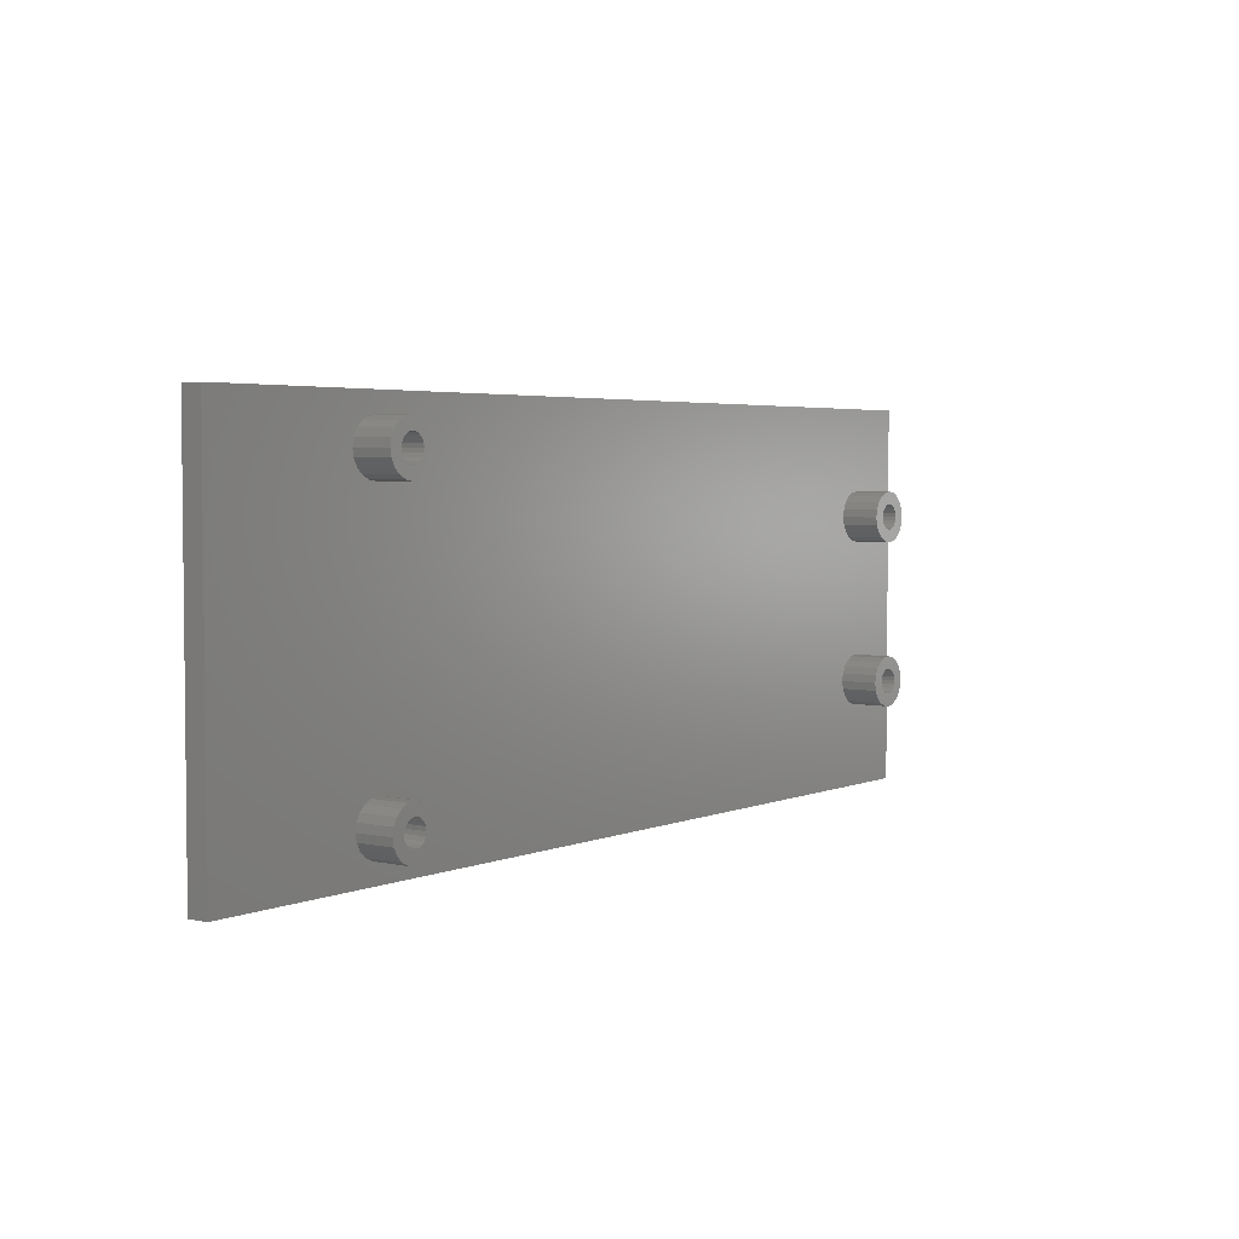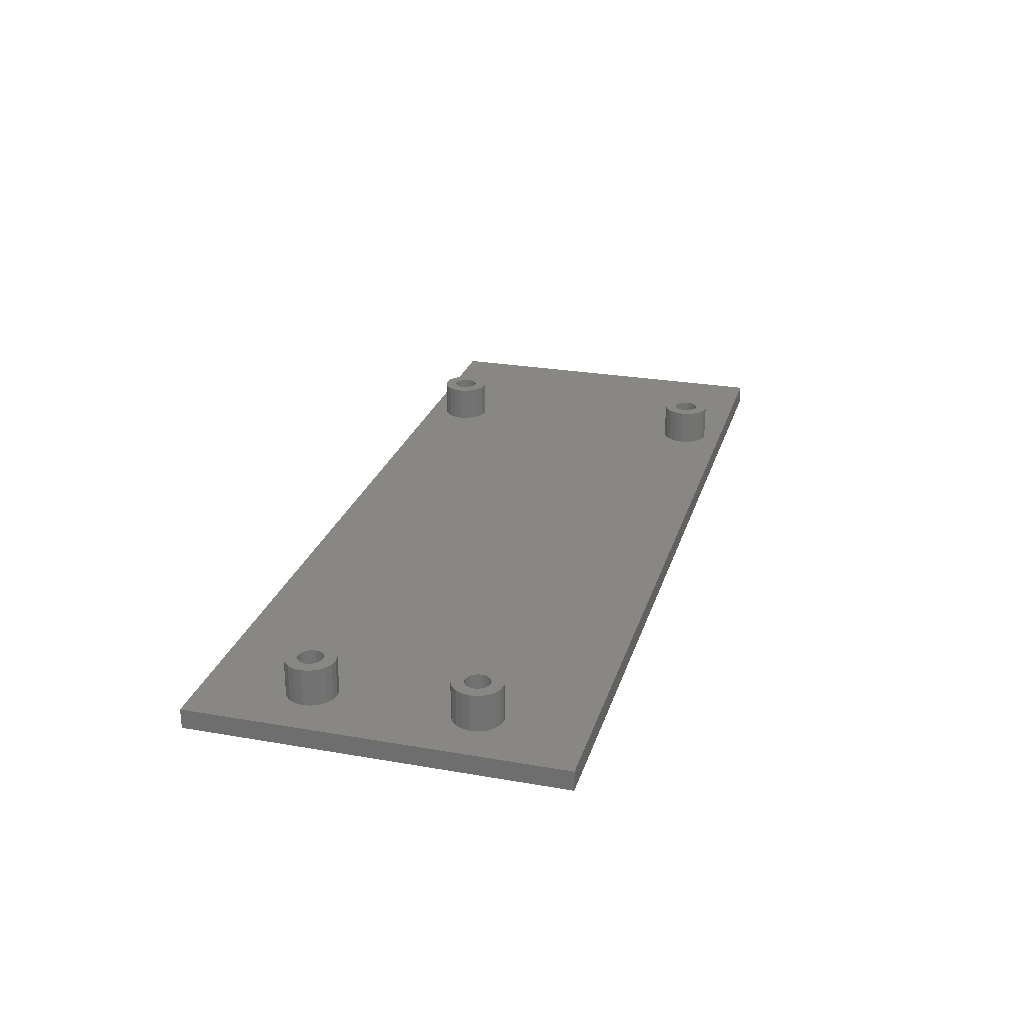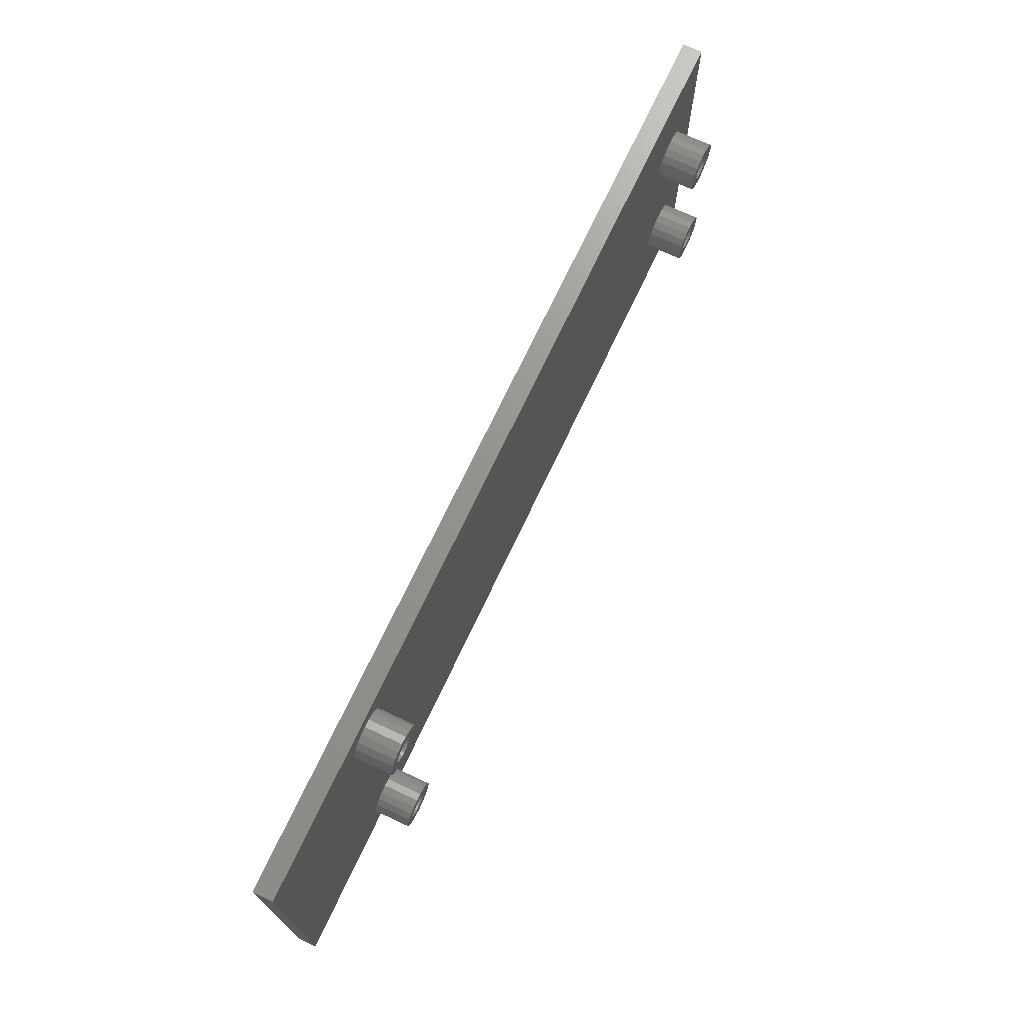
<metadata>
{"format":"stl","ext":"stl","renderer":"f3d","projection":"perspective","resolution":1024,"background":"white","views":[{"elev":3.7,"azim":-53.3,"up":"+Y"},{"elev":25.8,"azim":105.6,"up":"+Z"},{"elev":71.3,"azim":-64.8,"up":"+Y"}]}
</metadata>
<code>
# stl→obj: 328 verts, 652 faces
v 16 3.5 4.6
v 15.9 4.118 1.6
v 15.9 4.118 4.6
v 16 3.5 1.6
v 12 3.5 1.6
v 12.1 4.118 4.6
v 12.1 4.118 1.6
v 12 3.5 4.6
v 14.62 5.402 1.6
v 14 5.5 4.6
v 14.62 5.402 4.6
v 14 5.5 1.6
v 13.38 1.598 1.6
v 14 1.5 4.6
v 13.38 1.598 4.6
v 14 1.5 1.6
v 14.62 1.598 4.6
v 14.62 1.598 1.6
v 15 3.5 1.6
v 15.9 2.882 1.6
v 14.95 3.191 1.6
v 15.62 2.324 1.6
v 14.81 2.912 1.6
v 15.18 1.882 1.6
v 14.95 3.809 1.6
v 15.62 4.676 1.6
v 14.59 2.691 1.6
v 14.31 2.549 1.6
v 14 2.5 1.6
v 13.69 2.549 1.6
v 13.41 2.691 1.6
v 12.82 1.882 1.6
v 13.19 2.912 1.6
v 12.38 2.324 1.6
v 13.05 3.191 1.6
v 14.81 4.088 1.6
v 15.18 5.118 1.6
v 14.59 4.309 1.6
v 14.31 4.451 1.6
v 14 4.5 1.6
v 13.69 4.451 1.6
v 13.38 5.402 1.6
v 13.41 4.309 1.6
v 12.82 5.118 1.6
v 13.19 4.088 1.6
v 12.38 4.676 1.6
v 13.05 3.809 1.6
v 13 3.5 1.6
v 12.1 2.882 1.6
v 15.62 4.676 4.6
v 15.18 5.118 4.6
v 12.82 5.118 4.6
v 13.38 5.402 4.6
v 15 3.5 4.6
v 14.95 3.809 4.6
v 15.9 2.882 4.6
v 14.81 4.088 4.6
v 14.95 3.191 4.6
v 15.62 2.324 4.6
v 14.59 4.309 4.6
v 14.31 4.451 4.6
v 14 4.5 4.6
v 13.69 4.451 4.6
v 13.41 4.309 4.6
v 13.19 4.088 4.6
v 12.38 4.676 4.6
v 13.05 3.809 4.6
v 14.81 2.912 4.6
v 15.18 1.882 4.6
v 14.59 2.691 4.6
v 14.31 2.549 4.6
v 14 2.5 4.6
v 13.69 2.549 4.6
v 13.41 2.691 4.6
v 12.82 1.882 4.6
v 13.19 2.912 4.6
v 12.38 2.324 4.6
v 13.05 3.191 4.6
v 12.1 2.882 4.6
v 13 3.5 4.6
v 16 26.5 4.6
v 15.9 27.12 1.6
v 15.9 27.12 4.6
v 16 26.5 1.6
v 12 26.5 1.6
v 12.1 27.12 4.6
v 12.1 27.12 1.6
v 12 26.5 4.6
v 14.62 28.4 1.6
v 14 28.5 4.6
v 14.62 28.4 4.6
v 14 28.5 1.6
v 13.38 24.6 1.6
v 14 24.5 4.6
v 13.38 24.6 4.6
v 14 24.5 1.6
v 14.62 24.6 4.6
v 14.62 24.6 1.6
v 15 26.5 1.6
v 15.9 25.88 1.6
v 14.95 26.19 1.6
v 15.62 25.32 1.6
v 14.81 25.91 1.6
v 15.18 24.88 1.6
v 14.95 26.81 1.6
v 15.62 27.68 1.6
v 14.59 25.69 1.6
v 14.31 25.55 1.6
v 14 25.5 1.6
v 13.69 25.55 1.6
v 13.41 25.69 1.6
v 12.82 24.88 1.6
v 13.19 25.91 1.6
v 12.38 25.32 1.6
v 13.05 26.19 1.6
v 14.81 27.09 1.6
v 15.18 28.12 1.6
v 14.59 27.31 1.6
v 14.31 27.45 1.6
v 14 27.5 1.6
v 13.69 27.45 1.6
v 13.38 28.4 1.6
v 13.41 27.31 1.6
v 12.82 28.12 1.6
v 13.19 27.09 1.6
v 12.38 27.68 1.6
v 13.05 26.81 1.6
v 13 26.5 1.6
v 12.1 25.88 1.6
v 15.62 27.68 4.6
v 15.18 28.12 4.6
v 12.82 28.12 4.6
v 13.38 28.4 4.6
v 15 26.5 4.6
v 14.95 26.81 4.6
v 15.9 25.88 4.6
v 14.81 27.09 4.6
v 14.95 26.19 4.6
v 15.62 25.32 4.6
v 14.59 27.31 4.6
v 14.31 27.45 4.6
v 14 27.5 4.6
v 13.69 27.45 4.6
v 13.41 27.31 4.6
v 13.19 27.09 4.6
v 12.38 27.68 4.6
v 13.05 26.81 4.6
v 14.81 25.91 4.6
v 15.18 24.88 4.6
v 14.59 25.69 4.6
v 14.31 25.55 4.6
v 14 25.5 4.6
v 13.69 25.55 4.6
v 13.41 25.69 4.6
v 12.82 24.88 4.6
v 13.19 25.91 4.6
v 12.38 25.32 4.6
v 13.05 26.19 4.6
v 12.1 25.88 4.6
v 13 26.5 4.6
v 72 8.5 4.6
v 71.9 9.118 1.6
v 71.9 9.118 4.6
v 72 8.5 1.6
v 68 8.5 1.6
v 68.1 9.118 4.6
v 68.1 9.118 1.6
v 68 8.5 4.6
v 70.62 10.4 1.6
v 70 10.5 4.6
v 70.62 10.4 4.6
v 70 10.5 1.6
v 69.38 6.598 1.6
v 70 6.5 4.6
v 69.38 6.598 4.6
v 70 6.5 1.6
v 70.62 6.598 4.6
v 70.62 6.598 1.6
v 71 8.5 1.6
v 71.9 7.882 1.6
v 70.95 8.191 1.6
v 71.62 7.324 1.6
v 70.81 7.912 1.6
v 71.18 6.882 1.6
v 70.95 8.809 1.6
v 71.62 9.676 1.6
v 70.59 7.691 1.6
v 70.31 7.549 1.6
v 70 7.5 1.6
v 69.69 7.549 1.6
v 69.41 7.691 1.6
v 68.82 6.882 1.6
v 69.19 7.912 1.6
v 68.38 7.324 1.6
v 69.05 8.191 1.6
v 70.81 9.088 1.6
v 71.18 10.12 1.6
v 70.59 9.309 1.6
v 70.31 9.451 1.6
v 70 9.5 1.6
v 69.69 9.451 1.6
v 69.38 10.4 1.6
v 69.41 9.309 1.6
v 68.82 10.12 1.6
v 69.19 9.088 1.6
v 68.38 9.676 1.6
v 69.05 8.809 1.6
v 69 8.5 1.6
v 68.1 7.882 1.6
v 71.18 10.12 4.6
v 71.62 9.676 4.6
v 68.82 10.12 4.6
v 69.38 10.4 4.6
v 71 8.5 4.6
v 70.95 8.809 4.6
v 71.9 7.882 4.6
v 70.81 9.088 4.6
v 70.95 8.191 4.6
v 71.62 7.324 4.6
v 70.59 9.309 4.6
v 70.31 9.451 4.6
v 70 9.5 4.6
v 69.69 9.451 4.6
v 69.41 9.309 4.6
v 69.19 9.088 4.6
v 68.38 9.676 4.6
v 69.05 8.809 4.6
v 70.81 7.912 4.6
v 71.18 6.882 4.6
v 70.59 7.691 4.6
v 70.31 7.549 4.6
v 70 7.5 4.6
v 69.69 7.549 4.6
v 69.41 7.691 4.6
v 68.82 6.882 4.6
v 69.19 7.912 4.6
v 68.38 7.324 4.6
v 69.05 8.191 4.6
v 68.1 7.882 4.6
v 69 8.5 4.6
v 72 21.5 4.6
v 71.9 22.12 1.6
v 71.9 22.12 4.6
v 72 21.5 1.6
v 68 21.5 1.6
v 68.1 22.12 4.6
v 68.1 22.12 1.6
v 68 21.5 4.6
v 70.62 23.4 1.6
v 70 23.5 4.6
v 70.62 23.4 4.6
v 70 23.5 1.6
v 69.38 19.6 1.6
v 70 19.5 4.6
v 69.38 19.6 4.6
v 70 19.5 1.6
v 70.62 19.6 4.6
v 70.62 19.6 1.6
v 71 21.5 1.6
v 71.9 20.88 1.6
v 70.95 21.19 1.6
v 71.62 20.32 1.6
v 70.81 20.91 1.6
v 71.18 19.88 1.6
v 70.95 21.81 1.6
v 71.62 22.68 1.6
v 70.59 20.69 1.6
v 70.31 20.55 1.6
v 70 20.5 1.6
v 69.69 20.55 1.6
v 69.41 20.69 1.6
v 68.82 19.88 1.6
v 69.19 20.91 1.6
v 68.38 20.32 1.6
v 69.05 21.19 1.6
v 70.81 22.09 1.6
v 71.18 23.12 1.6
v 70.59 22.31 1.6
v 70.31 22.45 1.6
v 70 22.5 1.6
v 69.69 22.45 1.6
v 69.38 23.4 1.6
v 69.41 22.31 1.6
v 68.82 23.12 1.6
v 69.19 22.09 1.6
v 68.38 22.68 1.6
v 69.05 21.81 1.6
v 69 21.5 1.6
v 68.1 20.88 1.6
v 71.18 23.12 4.6
v 71.62 22.68 4.6
v 68.82 23.12 4.6
v 69.38 23.4 4.6
v 71 21.5 4.6
v 70.95 21.81 4.6
v 71.9 20.88 4.6
v 70.81 22.09 4.6
v 70.95 21.19 4.6
v 71.62 20.32 4.6
v 70.59 22.31 4.6
v 70.31 22.45 4.6
v 70 22.5 4.6
v 69.69 22.45 4.6
v 69.41 22.31 4.6
v 69.19 22.09 4.6
v 68.38 22.68 4.6
v 69.05 21.81 4.6
v 70.81 20.91 4.6
v 71.18 19.88 4.6
v 70.59 20.69 4.6
v 70.31 20.55 4.6
v 70 20.5 4.6
v 69.69 20.55 4.6
v 69.41 20.69 4.6
v 68.82 19.88 4.6
v 69.19 20.91 4.6
v 68.38 20.32 4.6
v 69.05 21.19 4.6
v 68.1 20.88 4.6
v 69 21.5 4.6
v 0 0 0
v 0 30 1.6
v 0 30 0
v 0 0 1.6
v 75 0 1.6
v 75 30 1.6
v 75 30 0
v 75 0 0
f 1 2 3
f 2 1 4
f 5 6 7
f 6 5 8
f 9 10 11
f 10 9 12
f 13 14 15
f 14 13 16
f 16 17 14
f 17 16 18
f 19 4 20
f 21 20 22
f 4 19 2
f 23 22 24
f 25 2 19
f 2 25 26
f 20 21 19
f 22 23 21
f 27 24 18
f 24 27 23
f 18 28 27
f 16 28 18
f 16 29 28
f 16 30 29
f 13 30 16
f 30 13 31
f 32 31 13
f 31 32 33
f 33 34 35
f 34 33 32
f 36 26 25
f 26 36 37
f 38 37 36
f 37 38 9
f 39 9 38
f 40 9 39
f 40 12 9
f 41 12 40
f 42 41 43
f 41 42 12
f 44 43 45
f 46 45 47
f 43 44 42
f 7 47 48
f 49 35 34
f 35 49 48
f 45 46 44
f 5 48 49
f 47 7 46
f 48 5 7
f 50 37 51
f 37 50 26
f 3 26 50
f 26 3 2
f 37 11 51
f 11 37 9
f 42 52 53
f 52 42 44
f 54 1 3
f 55 3 50
f 1 54 56
f 57 50 51
f 58 56 54
f 56 58 59
f 3 55 54
f 50 57 55
f 60 51 11
f 51 60 57
f 11 61 60
f 10 61 11
f 10 62 61
f 10 63 62
f 53 63 10
f 63 53 64
f 52 64 53
f 64 52 65
f 65 66 67
f 66 65 52
f 68 59 58
f 59 68 69
f 70 69 68
f 69 70 17
f 71 17 70
f 72 17 71
f 72 14 17
f 73 14 72
f 15 73 74
f 73 15 14
f 75 74 76
f 77 76 78
f 74 75 15
f 79 78 80
f 6 67 66
f 67 6 80
f 76 77 75
f 8 80 6
f 78 79 77
f 80 8 79
f 12 53 10
f 53 12 42
f 59 20 56
f 20 59 22
f 49 8 5
f 8 49 79
f 46 52 44
f 52 46 66
f 7 66 46
f 66 7 6
f 56 4 1
f 4 56 20
f 32 77 34
f 77 32 75
f 34 79 49
f 79 34 77
f 18 69 17
f 69 18 24
f 69 22 59
f 22 69 24
f 32 15 75
f 15 32 13
f 80 47 67
f 47 80 48
f 39 60 61
f 60 39 38
f 28 72 71
f 72 28 29
f 29 73 72
f 73 29 30
f 36 60 38
f 60 36 57
f 25 57 36
f 57 25 55
f 40 61 62
f 61 40 39
f 41 62 63
f 62 41 40
f 67 45 65
f 45 67 47
f 43 63 64
f 63 43 41
f 21 54 19
f 54 21 58
f 78 48 80
f 48 78 35
f 65 43 64
f 43 65 45
f 19 55 25
f 55 19 54
f 23 58 21
f 58 23 68
f 74 33 76
f 33 74 31
f 76 35 78
f 35 76 33
f 30 74 73
f 74 30 31
f 27 68 23
f 68 27 70
f 27 71 70
f 71 27 28
f 81 82 83
f 82 81 84
f 85 86 87
f 86 85 88
f 89 90 91
f 90 89 92
f 93 94 95
f 94 93 96
f 96 97 94
f 97 96 98
f 99 84 100
f 101 100 102
f 84 99 82
f 103 102 104
f 105 82 99
f 82 105 106
f 100 101 99
f 102 103 101
f 107 104 98
f 104 107 103
f 98 108 107
f 96 108 98
f 96 109 108
f 96 110 109
f 93 110 96
f 110 93 111
f 112 111 93
f 111 112 113
f 113 114 115
f 114 113 112
f 116 106 105
f 106 116 117
f 118 117 116
f 117 118 89
f 119 89 118
f 120 89 119
f 120 92 89
f 121 92 120
f 122 121 123
f 121 122 92
f 124 123 125
f 126 125 127
f 123 124 122
f 87 127 128
f 129 115 114
f 115 129 128
f 125 126 124
f 85 128 129
f 127 87 126
f 128 85 87
f 130 117 131
f 117 130 106
f 83 106 130
f 106 83 82
f 117 91 131
f 91 117 89
f 122 132 133
f 132 122 124
f 134 81 83
f 135 83 130
f 81 134 136
f 137 130 131
f 138 136 134
f 136 138 139
f 83 135 134
f 130 137 135
f 140 131 91
f 131 140 137
f 91 141 140
f 90 141 91
f 90 142 141
f 90 143 142
f 133 143 90
f 143 133 144
f 132 144 133
f 144 132 145
f 145 146 147
f 146 145 132
f 148 139 138
f 139 148 149
f 150 149 148
f 149 150 97
f 151 97 150
f 152 97 151
f 152 94 97
f 153 94 152
f 95 153 154
f 153 95 94
f 155 154 156
f 157 156 158
f 154 155 95
f 159 158 160
f 86 147 146
f 147 86 160
f 156 157 155
f 88 160 86
f 158 159 157
f 160 88 159
f 92 133 90
f 133 92 122
f 139 100 136
f 100 139 102
f 129 88 85
f 88 129 159
f 126 132 124
f 132 126 146
f 87 146 126
f 146 87 86
f 136 84 81
f 84 136 100
f 112 157 114
f 157 112 155
f 114 159 129
f 159 114 157
f 98 149 97
f 149 98 104
f 149 102 139
f 102 149 104
f 112 95 155
f 95 112 93
f 160 127 147
f 127 160 128
f 119 140 141
f 140 119 118
f 108 152 151
f 152 108 109
f 109 153 152
f 153 109 110
f 116 140 118
f 140 116 137
f 105 137 116
f 137 105 135
f 120 141 142
f 141 120 119
f 121 142 143
f 142 121 120
f 147 125 145
f 125 147 127
f 123 143 144
f 143 123 121
f 101 134 99
f 134 101 138
f 158 128 160
f 128 158 115
f 145 123 144
f 123 145 125
f 99 135 105
f 135 99 134
f 103 138 101
f 138 103 148
f 154 113 156
f 113 154 111
f 156 115 158
f 115 156 113
f 110 154 153
f 154 110 111
f 107 148 103
f 148 107 150
f 107 151 150
f 151 107 108
f 161 162 163
f 162 161 164
f 165 166 167
f 166 165 168
f 169 170 171
f 170 169 172
f 173 174 175
f 174 173 176
f 176 177 174
f 177 176 178
f 179 164 180
f 181 180 182
f 164 179 162
f 183 182 184
f 185 162 179
f 162 185 186
f 180 181 179
f 182 183 181
f 187 184 178
f 184 187 183
f 178 188 187
f 176 188 178
f 176 189 188
f 176 190 189
f 173 190 176
f 190 173 191
f 192 191 173
f 191 192 193
f 193 194 195
f 194 193 192
f 196 186 185
f 186 196 197
f 198 197 196
f 197 198 169
f 199 169 198
f 200 169 199
f 200 172 169
f 201 172 200
f 202 201 203
f 201 202 172
f 204 203 205
f 206 205 207
f 203 204 202
f 167 207 208
f 209 195 194
f 195 209 208
f 205 206 204
f 165 208 209
f 207 167 206
f 208 165 167
f 186 210 211
f 210 186 197
f 163 186 211
f 186 163 162
f 197 171 210
f 171 197 169
f 202 212 213
f 212 202 204
f 214 161 163
f 215 163 211
f 161 214 216
f 217 211 210
f 218 216 214
f 216 218 219
f 163 215 214
f 211 217 215
f 220 210 171
f 210 220 217
f 171 221 220
f 170 221 171
f 170 222 221
f 170 223 222
f 213 223 170
f 223 213 224
f 212 224 213
f 224 212 225
f 225 226 227
f 226 225 212
f 228 219 218
f 219 228 229
f 230 229 228
f 229 230 177
f 231 177 230
f 232 177 231
f 232 174 177
f 233 174 232
f 175 233 234
f 233 175 174
f 235 234 236
f 237 236 238
f 234 235 175
f 239 238 240
f 166 227 226
f 227 166 240
f 236 237 235
f 168 240 166
f 238 239 237
f 240 168 239
f 172 213 170
f 213 172 202
f 219 180 216
f 180 219 182
f 209 168 165
f 168 209 239
f 204 226 212
f 226 204 206
f 167 226 206
f 226 167 166
f 216 164 161
f 164 216 180
f 194 235 237
f 235 194 192
f 194 239 209
f 239 194 237
f 178 229 177
f 229 178 184
f 184 219 229
f 219 184 182
f 192 175 235
f 175 192 173
f 240 207 227
f 207 240 208
f 199 220 221
f 220 199 198
f 188 232 231
f 232 188 189
f 189 233 232
f 233 189 190
f 196 220 198
f 220 196 217
f 185 217 196
f 217 185 215
f 200 221 222
f 221 200 199
f 201 222 223
f 222 201 200
f 227 205 225
f 205 227 207
f 203 223 224
f 223 203 201
f 181 214 179
f 214 181 218
f 238 208 240
f 208 238 195
f 225 203 224
f 203 225 205
f 179 215 185
f 215 179 214
f 183 218 181
f 218 183 228
f 234 193 236
f 193 234 191
f 236 195 238
f 195 236 193
f 190 234 233
f 234 190 191
f 187 228 183
f 228 187 230
f 187 231 230
f 231 187 188
f 241 242 243
f 242 241 244
f 245 246 247
f 246 245 248
f 249 250 251
f 250 249 252
f 253 254 255
f 254 253 256
f 256 257 254
f 257 256 258
f 259 244 260
f 261 260 262
f 244 259 242
f 263 262 264
f 265 242 259
f 242 265 266
f 260 261 259
f 262 263 261
f 267 264 258
f 264 267 263
f 258 268 267
f 256 268 258
f 256 269 268
f 256 270 269
f 253 270 256
f 270 253 271
f 272 271 253
f 271 272 273
f 273 274 275
f 274 273 272
f 276 266 265
f 266 276 277
f 278 277 276
f 277 278 249
f 279 249 278
f 280 249 279
f 280 252 249
f 281 252 280
f 282 281 283
f 281 282 252
f 284 283 285
f 286 285 287
f 283 284 282
f 247 287 288
f 289 275 274
f 275 289 288
f 285 286 284
f 245 288 289
f 287 247 286
f 288 245 247
f 266 290 291
f 290 266 277
f 243 266 291
f 266 243 242
f 277 251 290
f 251 277 249
f 282 292 293
f 292 282 284
f 294 241 243
f 295 243 291
f 241 294 296
f 297 291 290
f 298 296 294
f 296 298 299
f 243 295 294
f 291 297 295
f 300 290 251
f 290 300 297
f 251 301 300
f 250 301 251
f 250 302 301
f 250 303 302
f 293 303 250
f 303 293 304
f 292 304 293
f 304 292 305
f 305 306 307
f 306 305 292
f 308 299 298
f 299 308 309
f 310 309 308
f 309 310 257
f 311 257 310
f 312 257 311
f 312 254 257
f 313 254 312
f 255 313 314
f 313 255 254
f 315 314 316
f 317 316 318
f 314 315 255
f 319 318 320
f 246 307 306
f 307 246 320
f 316 317 315
f 248 320 246
f 318 319 317
f 320 248 319
f 252 293 250
f 293 252 282
f 299 260 296
f 260 299 262
f 289 248 245
f 248 289 319
f 284 306 292
f 306 284 286
f 247 306 286
f 306 247 246
f 296 244 241
f 244 296 260
f 274 315 317
f 315 274 272
f 274 319 289
f 319 274 317
f 258 309 257
f 309 258 264
f 264 299 309
f 299 264 262
f 272 255 315
f 255 272 253
f 320 287 307
f 287 320 288
f 279 300 301
f 300 279 278
f 268 312 311
f 312 268 269
f 269 313 312
f 313 269 270
f 276 300 278
f 300 276 297
f 265 297 276
f 297 265 295
f 280 301 302
f 301 280 279
f 281 302 303
f 302 281 280
f 307 285 305
f 285 307 287
f 283 303 304
f 303 283 281
f 261 294 259
f 294 261 298
f 318 288 320
f 288 318 275
f 305 283 304
f 283 305 285
f 259 295 265
f 295 259 294
f 263 298 261
f 298 263 308
f 314 273 316
f 273 314 271
f 316 275 318
f 275 316 273
f 270 314 313
f 314 270 271
f 267 308 263
f 308 267 310
f 267 311 310
f 311 267 268
f 321 322 323
f 322 321 324
f 322 325 326
f 325 322 324
f 325 327 326
f 327 325 328
f 327 322 326
f 322 327 323
f 321 327 328
f 327 321 323
f 321 325 324
f 325 321 328

</code>
